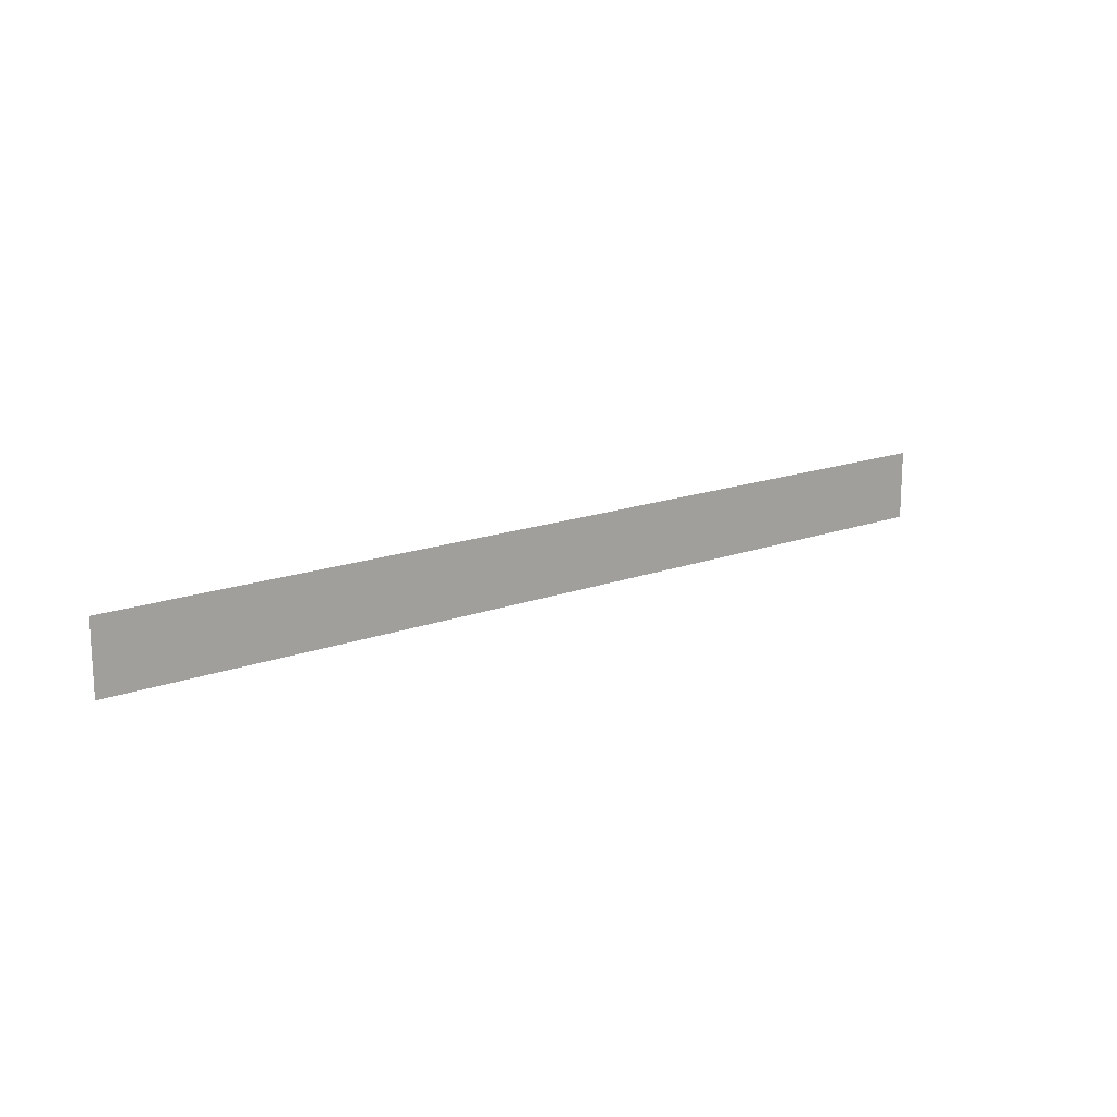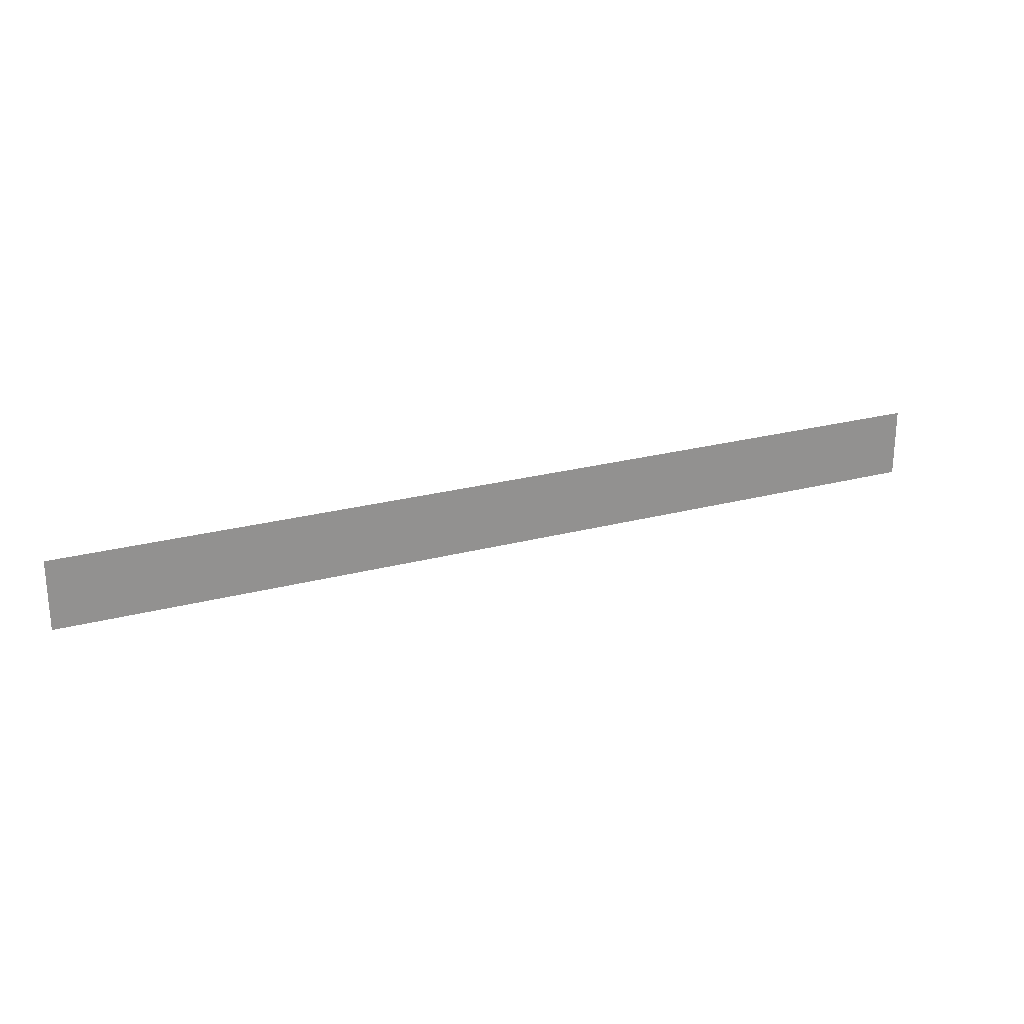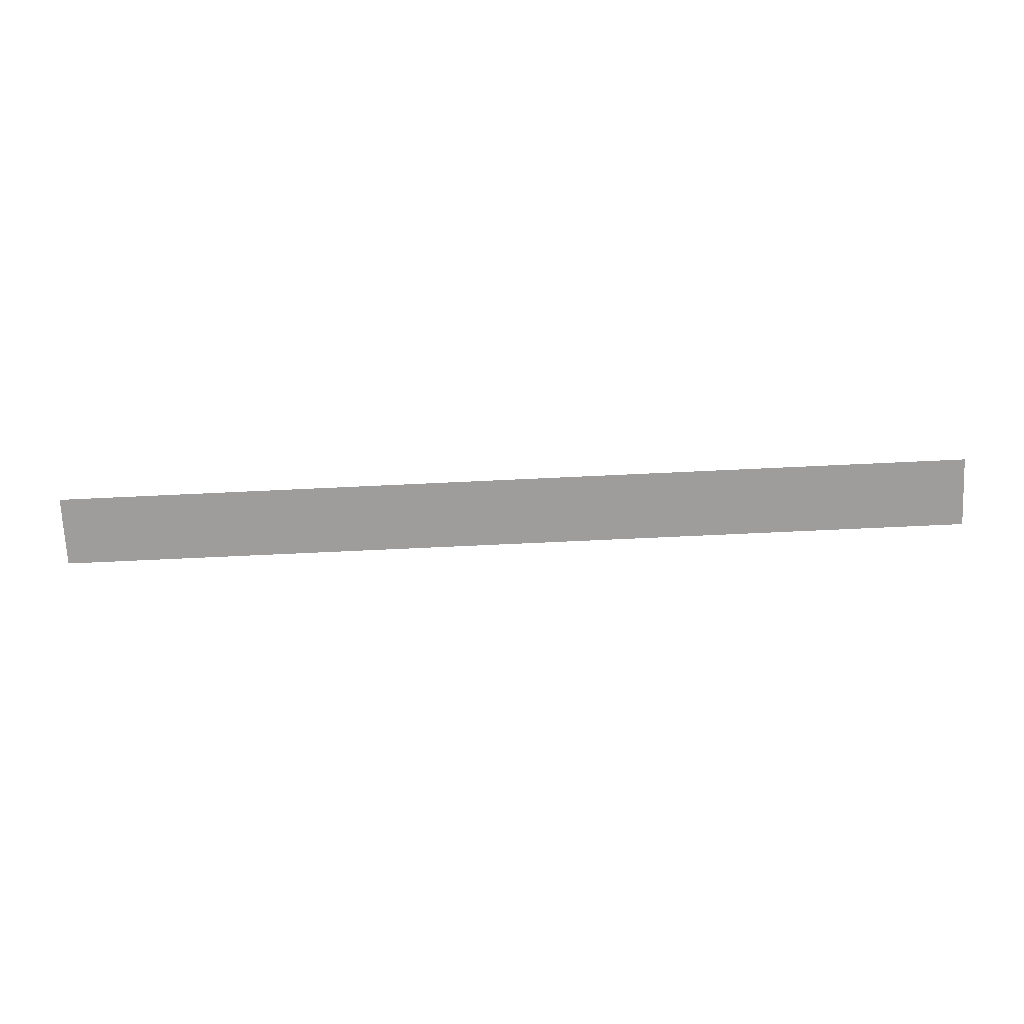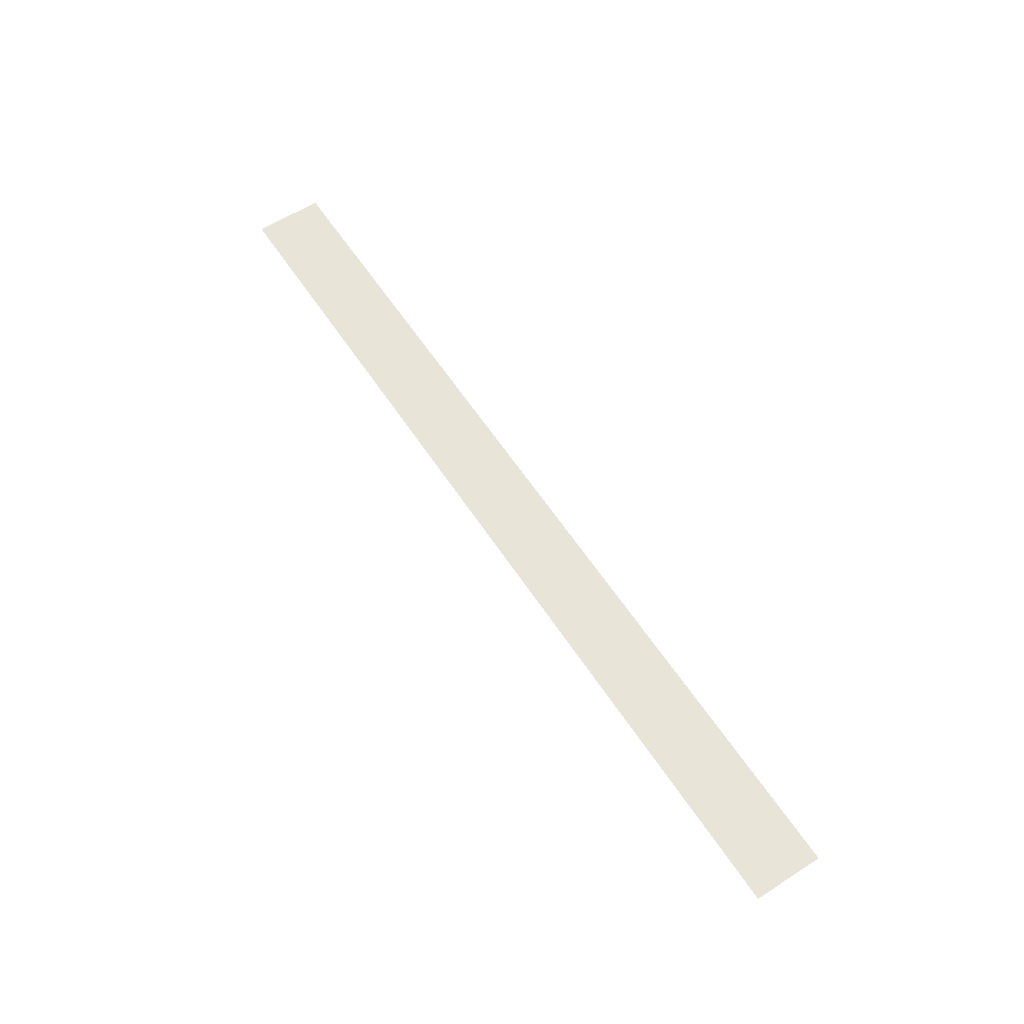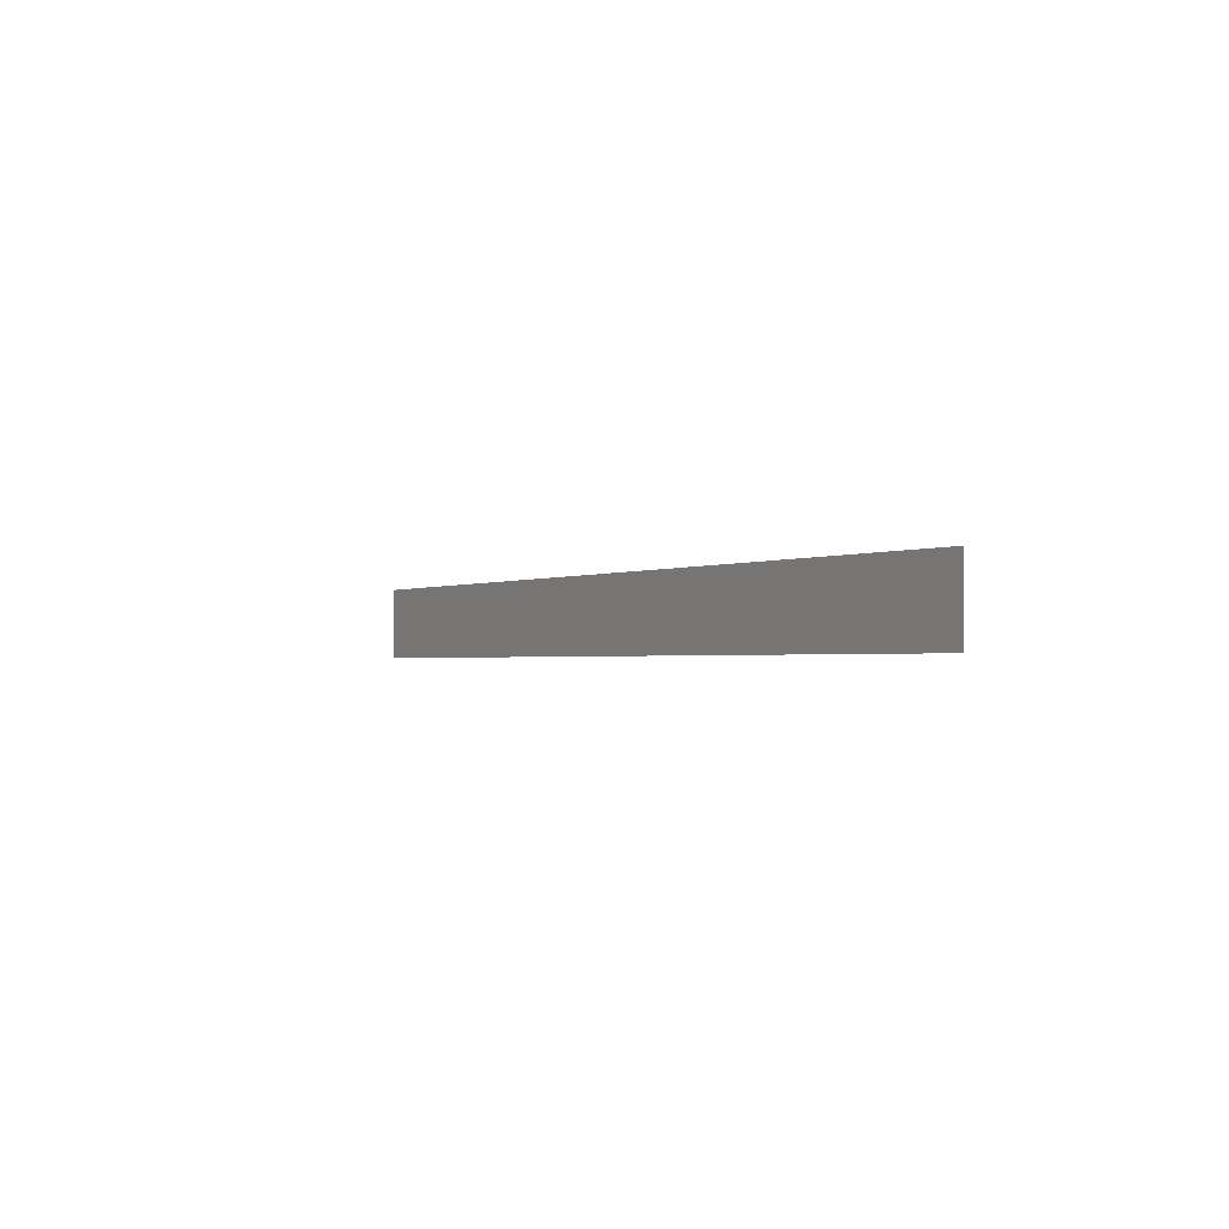
<metadata>
{"format":"obj","ext":"obj","renderer":"f3d","projection":"perspective","resolution":1024,"background":"white","views":[{"elev":16.0,"azim":142.1,"up":"+Y"},{"elev":24.0,"azim":156.0,"up":"+Y"},{"elev":-70.6,"azim":-177.3,"up":"+Z"},{"elev":60.5,"azim":-123.3,"up":"+Z"},{"elev":-1.4,"azim":-119.4,"up":"+Y"}]}
</metadata>
<code>
o mesh30/mesh30-geometry#mesh30-geometry
v 0.4006 0.2859 0.3864
v -0.4201 0.2239 0.3864
v 0.4006 0.2239 0.3864
v -0.4201 0.2859 0.3864
f 1 2 3
f 2 1 4
f 3 2 1
f 4 1 2

</code>
